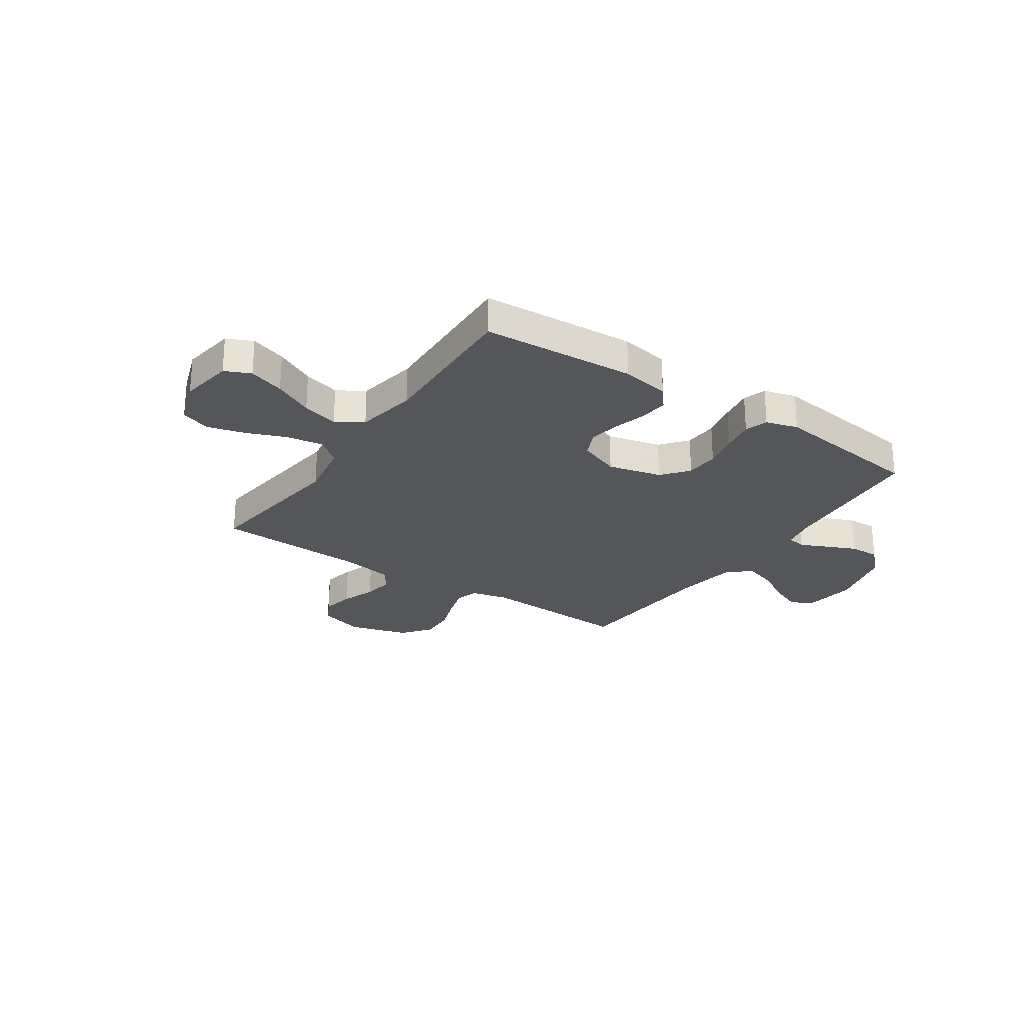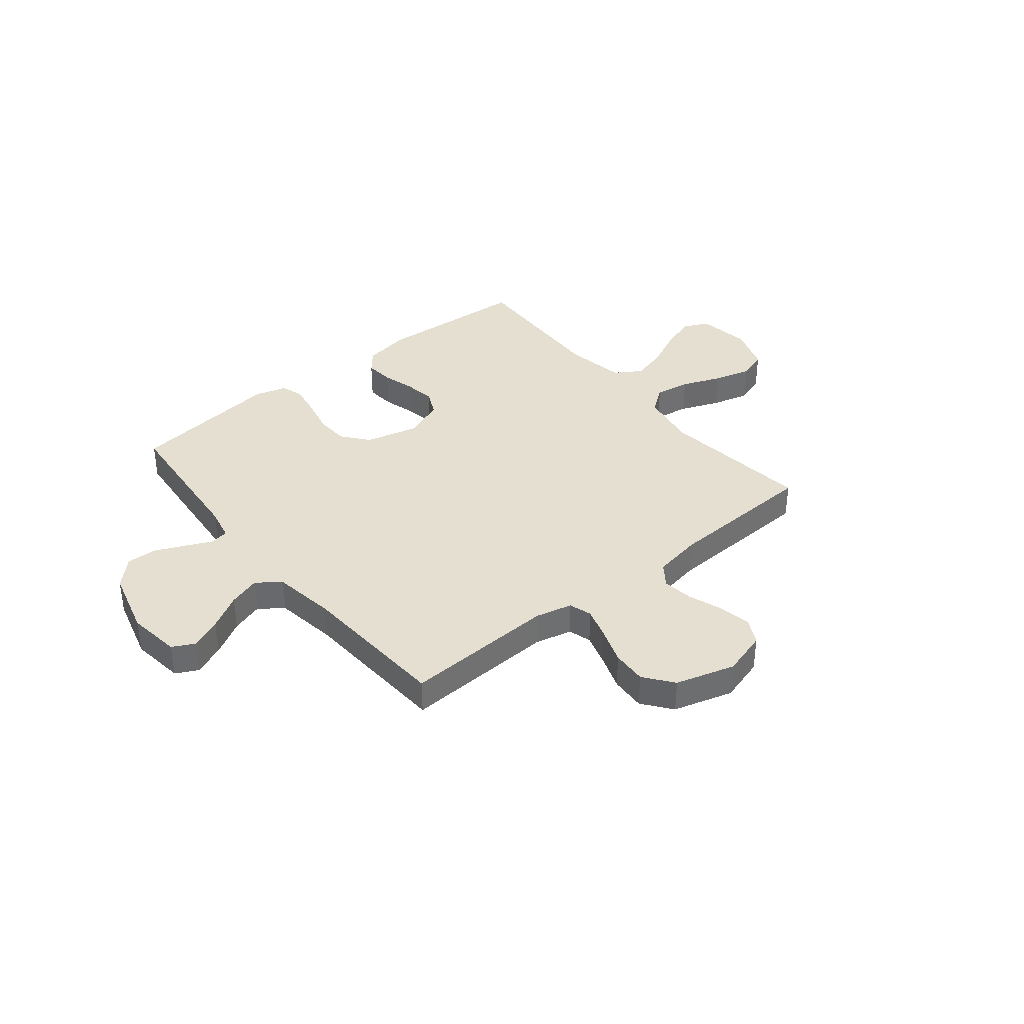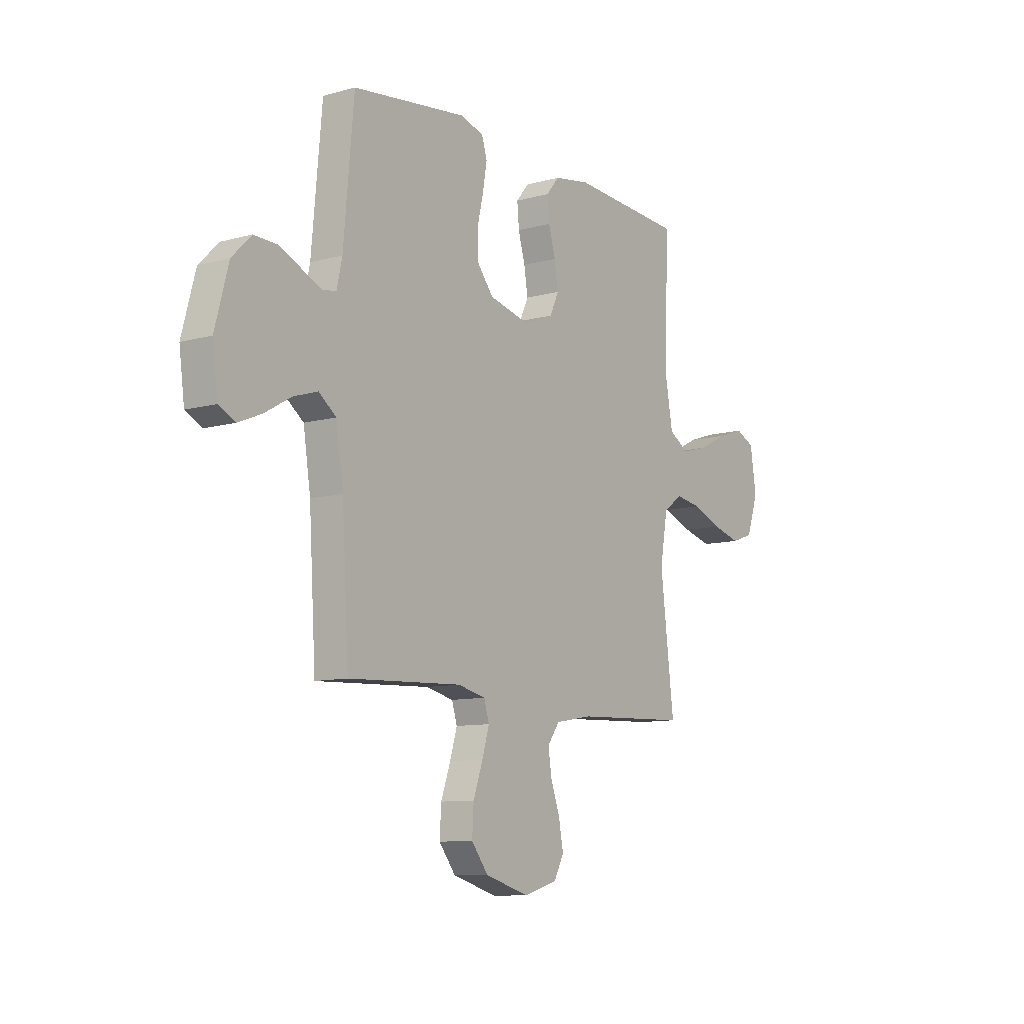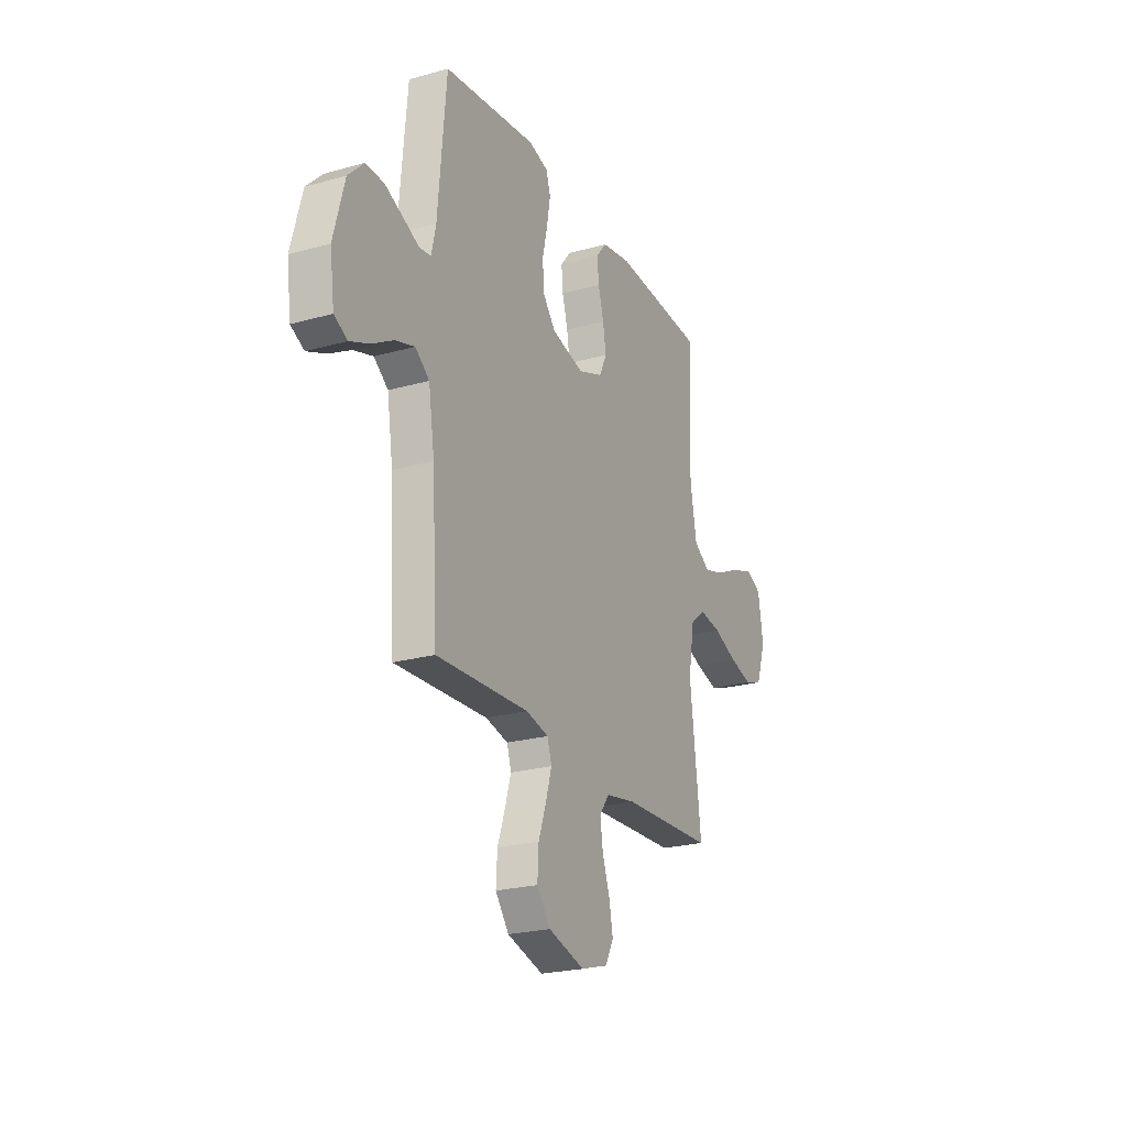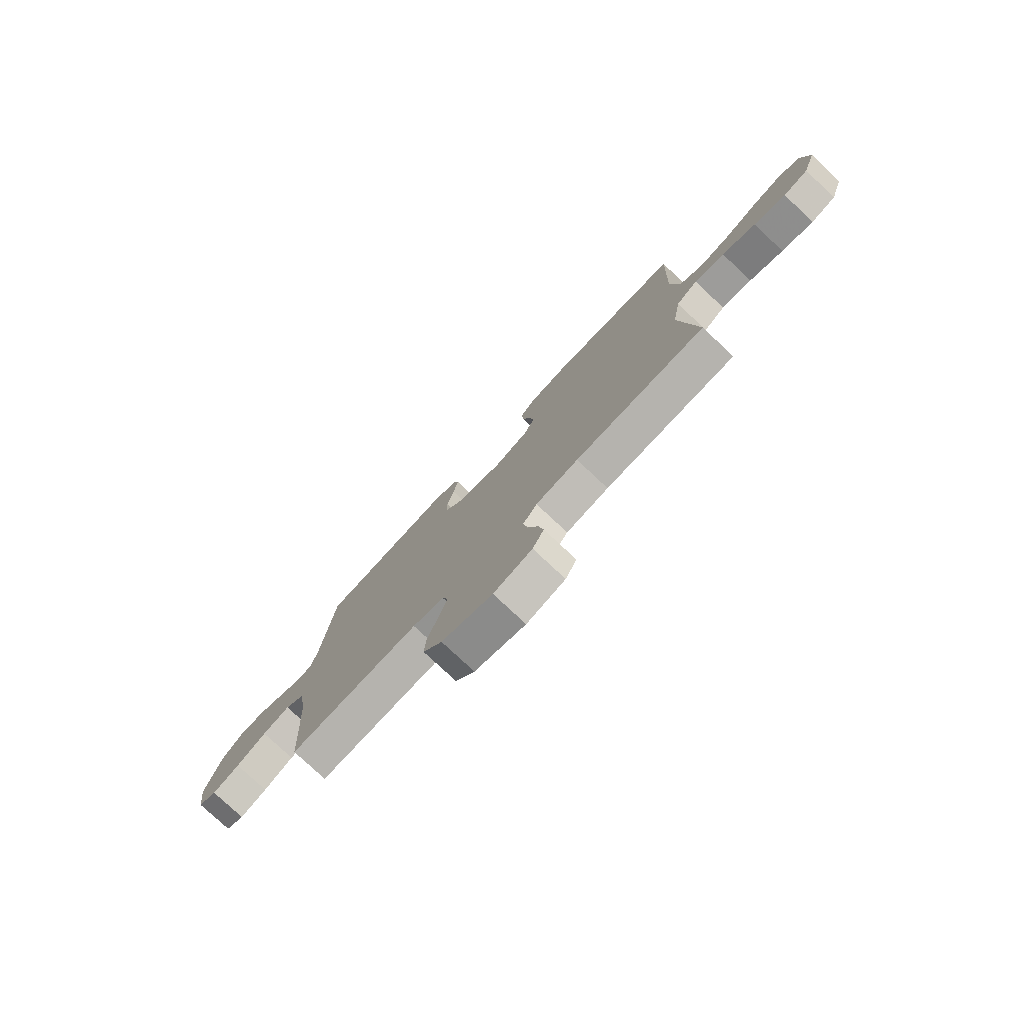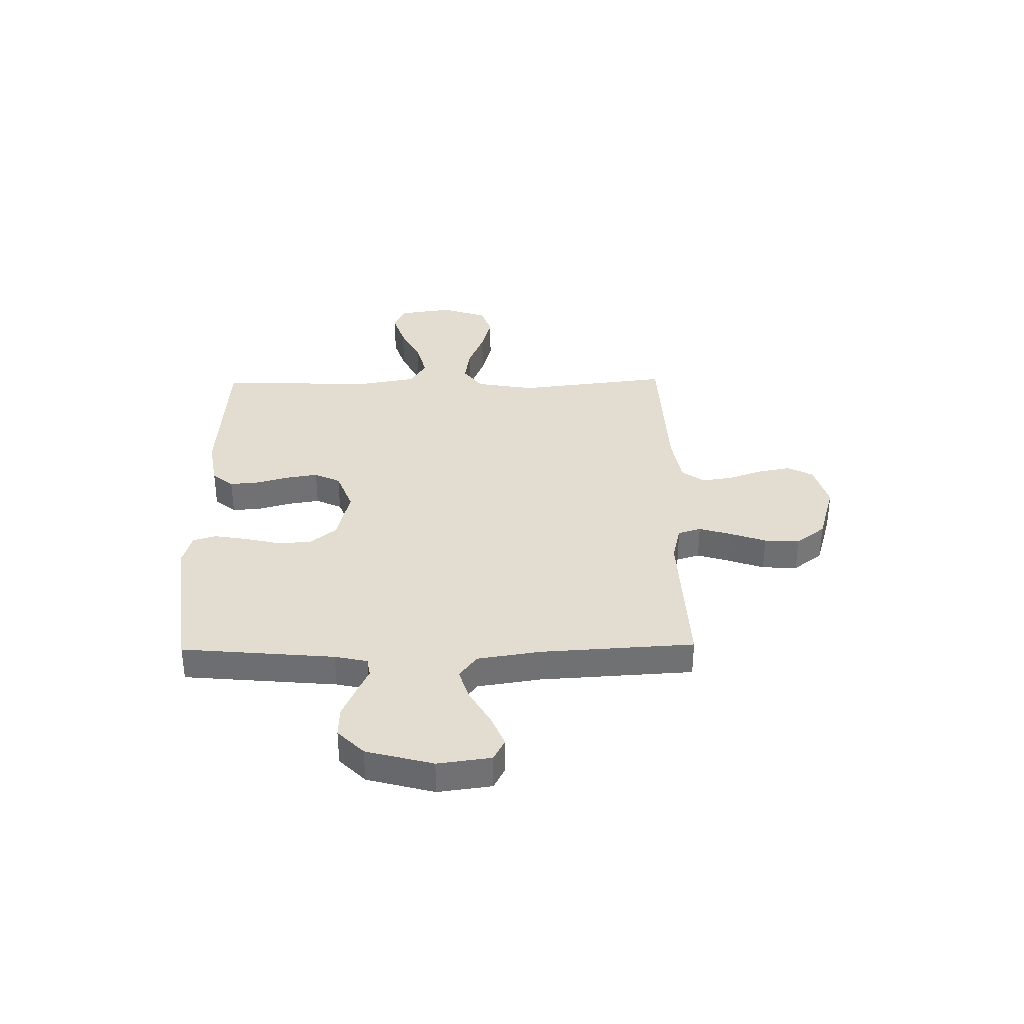
<metadata>
{"format":"obj","ext":"obj","renderer":"f3d","projection":"perspective","resolution":1024,"background":"white","views":[{"elev":-25.7,"azim":-34.2,"up":"+Y"},{"elev":37.4,"azim":141.0,"up":"+Y"},{"elev":-9.9,"azim":125.5,"up":"+Z"},{"elev":-23.5,"azim":115.2,"up":"+Z"},{"elev":-77.9,"azim":-133.2,"up":"+Z"},{"elev":35.1,"azim":89.1,"up":"+Y"}]}
</metadata>
<code>
v -0.5 0.07 0.5
v -0.2 0.07 0.519
v -0.106 0.07 0.503
v -0.072 0.07 0.462
v -0.077 0.07 0.405
v -0.095 0.07 0.341
v -0.105 0.07 0.279
v -0.081 0.07 0.228
v 0 0.07 0.197
v 0.105 0.07 0.223
v 0.147 0.07 0.275
v 0.15 0.07 0.341
v 0.134 0.07 0.411
v 0.123 0.07 0.475
v 0.137 0.07 0.52
v 0.2 0.07 0.538
v 0.5 0.07 0.5
v 0.527 0.07 0.2
v 0.541 0.07 0.136
v 0.578 0.07 0.13
v 0.63 0.07 0.154
v 0.689 0.07 0.18
v 0.748 0.07 0.182
v 0.799 0.07 0.131
v 0.834 0.07 0
v 0.82 0.07 -0.105
v 0.777 0.07 -0.127
v 0.715 0.07 -0.101
v 0.646 0.07 -0.061
v 0.583 0.07 -0.041
v 0.537 0.07 -0.076
v 0.518 0.07 -0.2
v 0.5 0.07 -0.5
v 0.2 0.07 -0.486
v 0.127 0.07 -0.503
v 0.113 0.07 -0.548
v 0.132 0.07 -0.611
v 0.157 0.07 -0.682
v 0.161 0.07 -0.751
v 0.117 0.07 -0.808
v 0 0.07 -0.842
v -0.089 0.07 -0.816
v -0.115 0.07 -0.766
v -0.103 0.07 -0.702
v -0.079 0.07 -0.634
v -0.07 0.07 -0.574
v -0.102 0.07 -0.53
v -0.2 0.07 -0.513
v -0.5 0.07 -0.5
v -0.464 0.07 -0.2
v -0.484 0.07 -0.085
v -0.534 0.07 -0.048
v -0.604 0.07 -0.059
v -0.682 0.07 -0.09
v -0.756 0.07 -0.11
v -0.814 0.07 -0.09
v -0.845 0.07 0
v -0.829 0.07 0.105
v -0.779 0.07 0.128
v -0.709 0.07 0.105
v -0.632 0.07 0.067
v -0.561 0.07 0.048
v -0.509 0.07 0.081
v -0.488 0.07 0.2
v -0.5 0 0.5
v -0.2 0 0.519
v -0.106 0 0.503
v -0.072 0 0.462
v -0.077 0 0.405
v -0.095 0 0.341
v -0.105 0 0.279
v -0.081 0 0.228
v 0 0 0.197
v 0.105 0 0.223
v 0.147 0 0.275
v 0.15 0 0.341
v 0.134 0 0.411
v 0.123 0 0.475
v 0.137 0 0.52
v 0.2 0 0.538
v 0.5 0 0.5
v 0.527 0 0.2
v 0.541 0 0.136
v 0.578 0 0.13
v 0.63 0 0.154
v 0.689 0 0.18
v 0.748 0 0.182
v 0.799 0 0.131
v 0.834 0 0
v 0.82 0 -0.105
v 0.777 0 -0.127
v 0.715 0 -0.101
v 0.646 0 -0.061
v 0.583 0 -0.041
v 0.537 0 -0.076
v 0.518 0 -0.2
v 0.5 0 -0.5
v 0.2 0 -0.486
v 0.127 0 -0.503
v 0.113 0 -0.548
v 0.132 0 -0.611
v 0.157 0 -0.682
v 0.161 0 -0.751
v 0.117 0 -0.808
v 0 0 -0.842
v -0.089 0 -0.816
v -0.115 0 -0.766
v -0.103 0 -0.702
v -0.079 0 -0.634
v -0.07 0 -0.574
v -0.102 0 -0.53
v -0.2 0 -0.513
v -0.5 0 -0.5
v -0.464 0 -0.2
v -0.484 0 -0.085
v -0.534 0 -0.048
v -0.604 0 -0.059
v -0.682 0 -0.09
v -0.756 0 -0.11
v -0.814 0 -0.09
v -0.845 0 0
v -0.829 0 0.105
v -0.779 0 0.128
v -0.709 0 0.105
v -0.632 0 0.067
v -0.561 0 0.048
v -0.509 0 0.081
v -0.488 0 0.2
f 59 60 61
f 58 59 61
f 57 58 61
f 56 57 61
f 55 56 61
f 54 55 61
f 53 54 61
f 52 53 61 62
f 51 52 62 63
f 48 49 50
f 51 63 64
f 50 51 64
f 48 50 64
f 47 48 64
f 43 44 45
f 42 43 45
f 41 42 45
f 40 41 45
f 39 40 45
f 38 39 45
f 37 38 45
f 36 37 45 46
f 64 1 2
f 47 64 2
f 46 47 2
f 36 46 2
f 35 36 2
f 27 28 29
f 26 27 29
f 25 26 29
f 24 25 29
f 23 24 29
f 22 23 29
f 21 22 29
f 20 21 29
f 19 20 29 30
f 16 17 18
f 15 16 18
f 14 15 18
f 13 14 18
f 12 13 18
f 11 12 18 19
f 19 30 31
f 11 19 31
f 10 11 31
f 4 5 6
f 3 4 6
f 2 3 6
f 2 6 7
f 35 2 7
f 34 35 7 8
f 34 8 9
f 33 34 9
f 32 33 9
f 9 10 31 32
f 125 124 123
f 125 123 122
f 125 122 121
f 125 121 120
f 125 120 119
f 125 119 118
f 125 118 117
f 126 125 117 116
f 127 126 116 115
f 114 113 112
f 128 127 115
f 128 115 114
f 128 114 112
f 128 112 111
f 109 108 107
f 109 107 106
f 109 106 105
f 109 105 104
f 109 104 103
f 109 103 102
f 109 102 101
f 110 109 101 100
f 66 65 128
f 66 128 111
f 66 111 110
f 66 110 100
f 66 100 99
f 93 92 91
f 93 91 90
f 93 90 89
f 93 89 88
f 93 88 87
f 93 87 86
f 93 86 85
f 93 85 84
f 94 93 84 83
f 82 81 80
f 82 80 79
f 82 79 78
f 82 78 77
f 82 77 76
f 83 82 76 75
f 95 94 83
f 95 83 75
f 95 75 74
f 70 69 68
f 70 68 67
f 70 67 66
f 71 70 66
f 71 66 99
f 72 71 99 98
f 73 72 98
f 73 98 97
f 73 97 96
f 96 95 74 73
f 1 65 66 2
f 2 66 67 3
f 3 67 68 4
f 4 68 69 5
f 5 69 70 6
f 6 70 71 7
f 7 71 72 8
f 8 72 73 9
f 9 73 74 10
f 10 74 75 11
f 11 75 76 12
f 12 76 77 13
f 13 77 78 14
f 14 78 79 15
f 15 79 80 16
f 16 80 81 17
f 17 81 82 18
f 18 82 83 19
f 19 83 84 20
f 20 84 85 21
f 21 85 86 22
f 22 86 87 23
f 23 87 88 24
f 24 88 89 25
f 25 89 90 26
f 26 90 91 27
f 27 91 92 28
f 28 92 93 29
f 29 93 94 30
f 30 94 95 31
f 31 95 96 32
f 32 96 97 33
f 33 97 98 34
f 34 98 99 35
f 35 99 100 36
f 36 100 101 37
f 37 101 102 38
f 38 102 103 39
f 39 103 104 40
f 40 104 105 41
f 41 105 106 42
f 42 106 107 43
f 43 107 108 44
f 44 108 109 45
f 45 109 110 46
f 46 110 111 47
f 47 111 112 48
f 48 112 113 49
f 49 113 114 50
f 50 114 115 51
f 51 115 116 52
f 52 116 117 53
f 53 117 118 54
f 54 118 119 55
f 55 119 120 56
f 56 120 121 57
f 57 121 122 58
f 58 122 123 59
f 59 123 124 60
f 60 124 125 61
f 61 125 126 62
f 62 126 127 63
f 63 127 128 64
f 64 128 65 1

</code>
